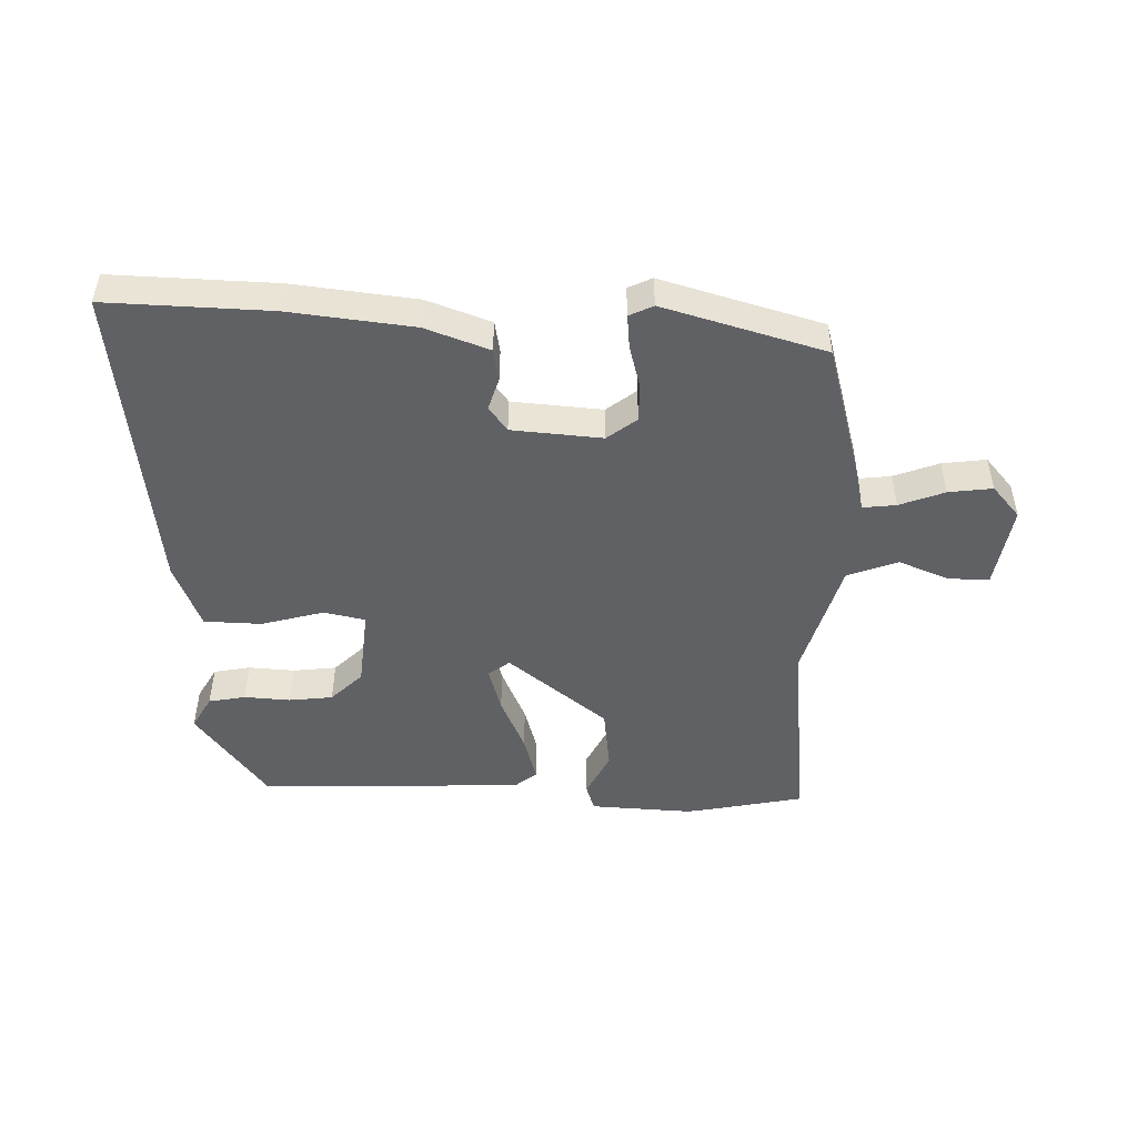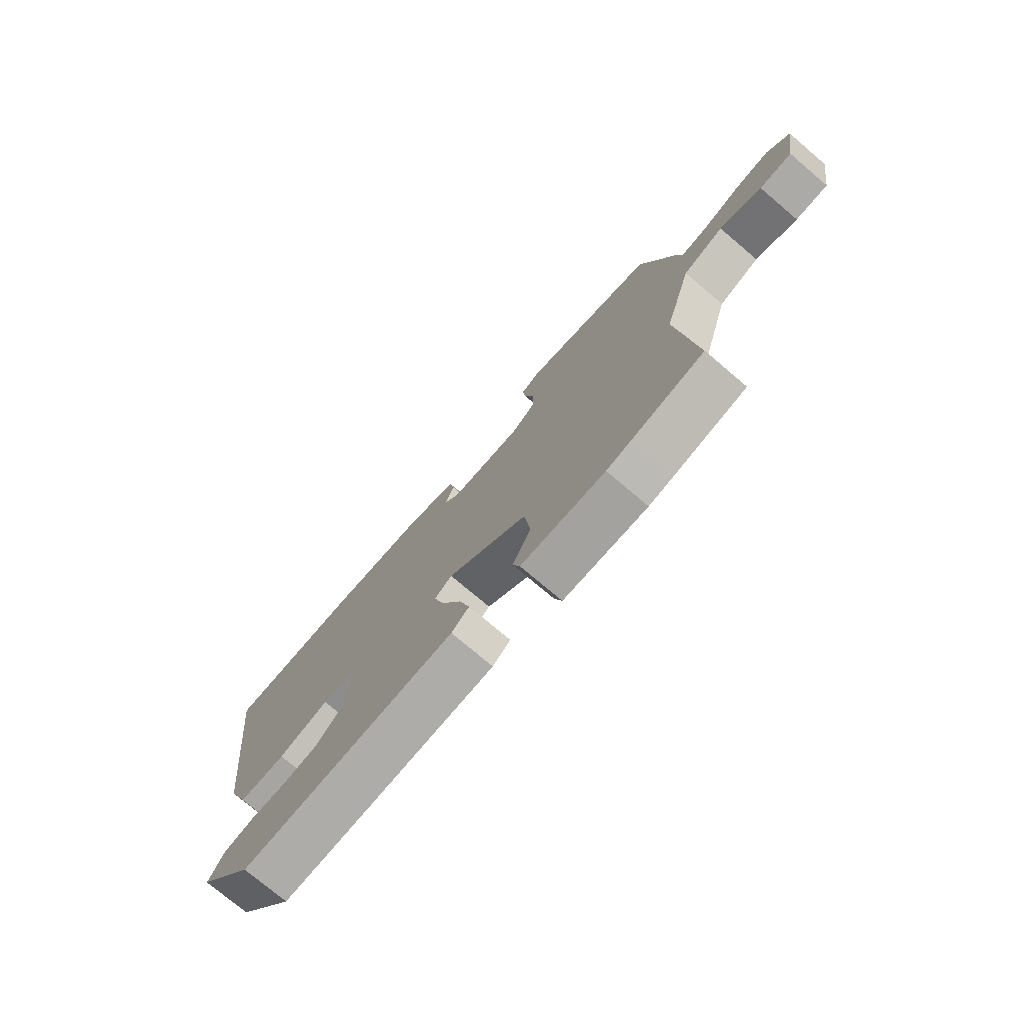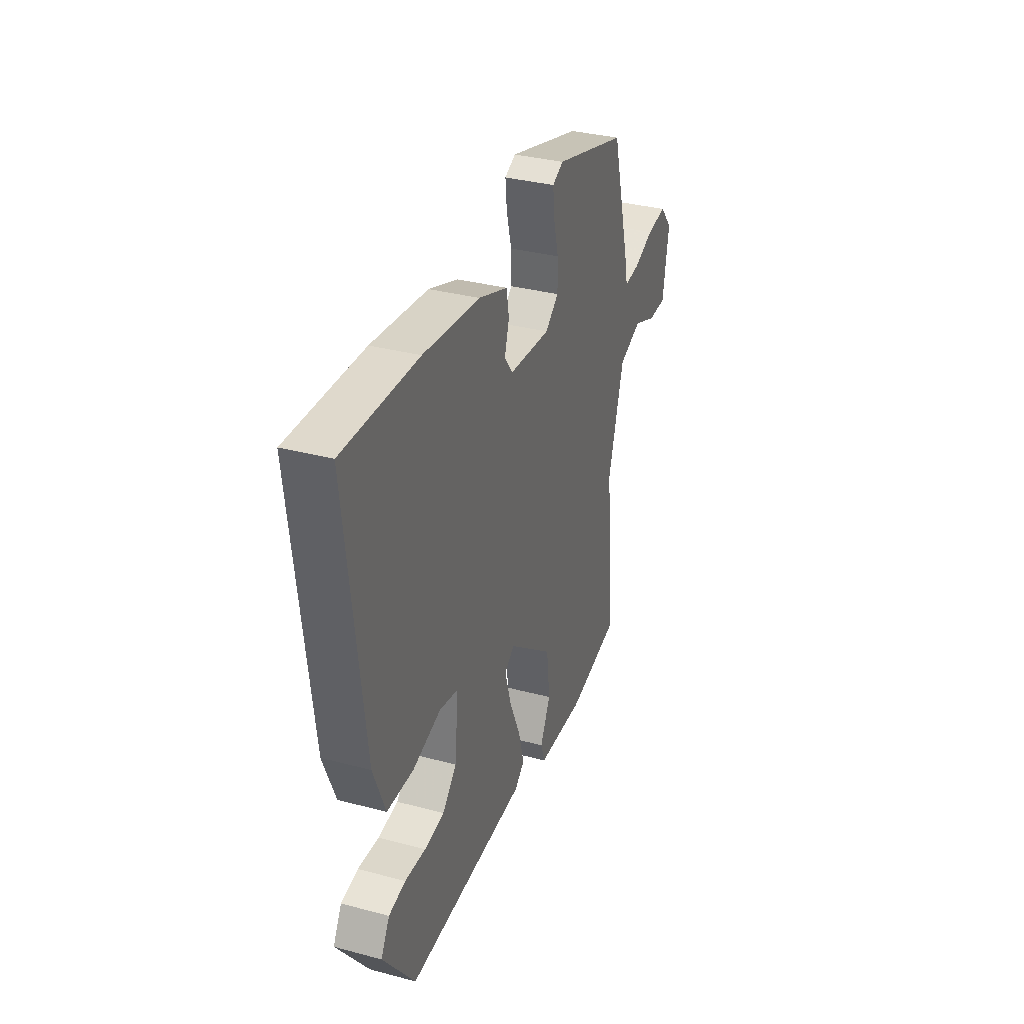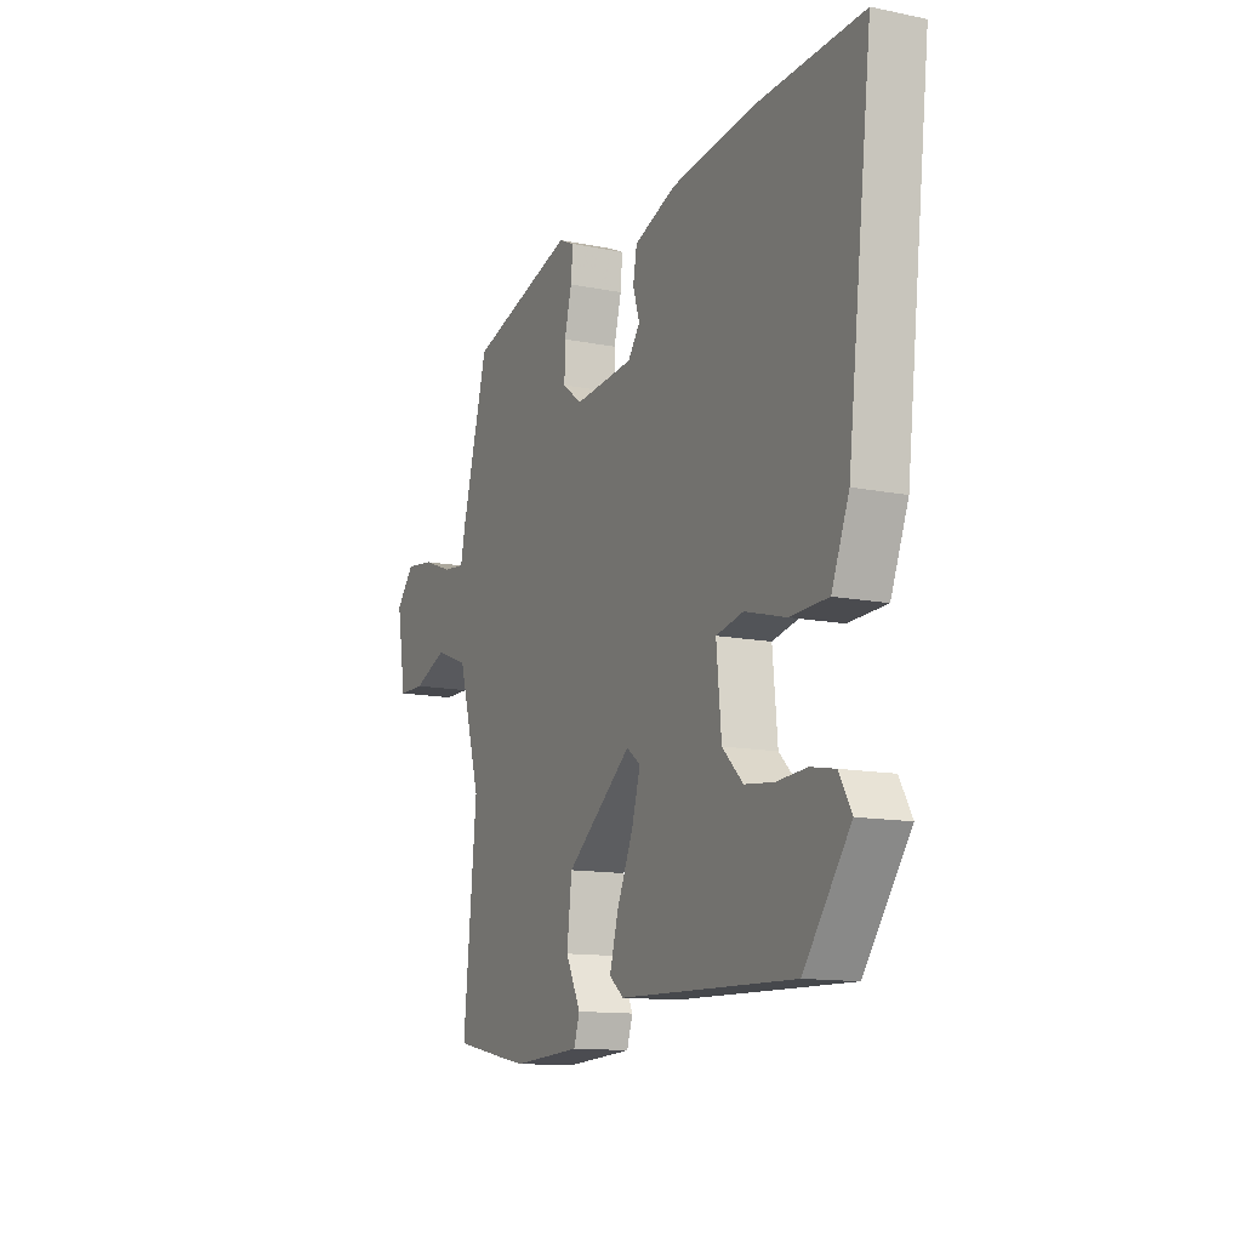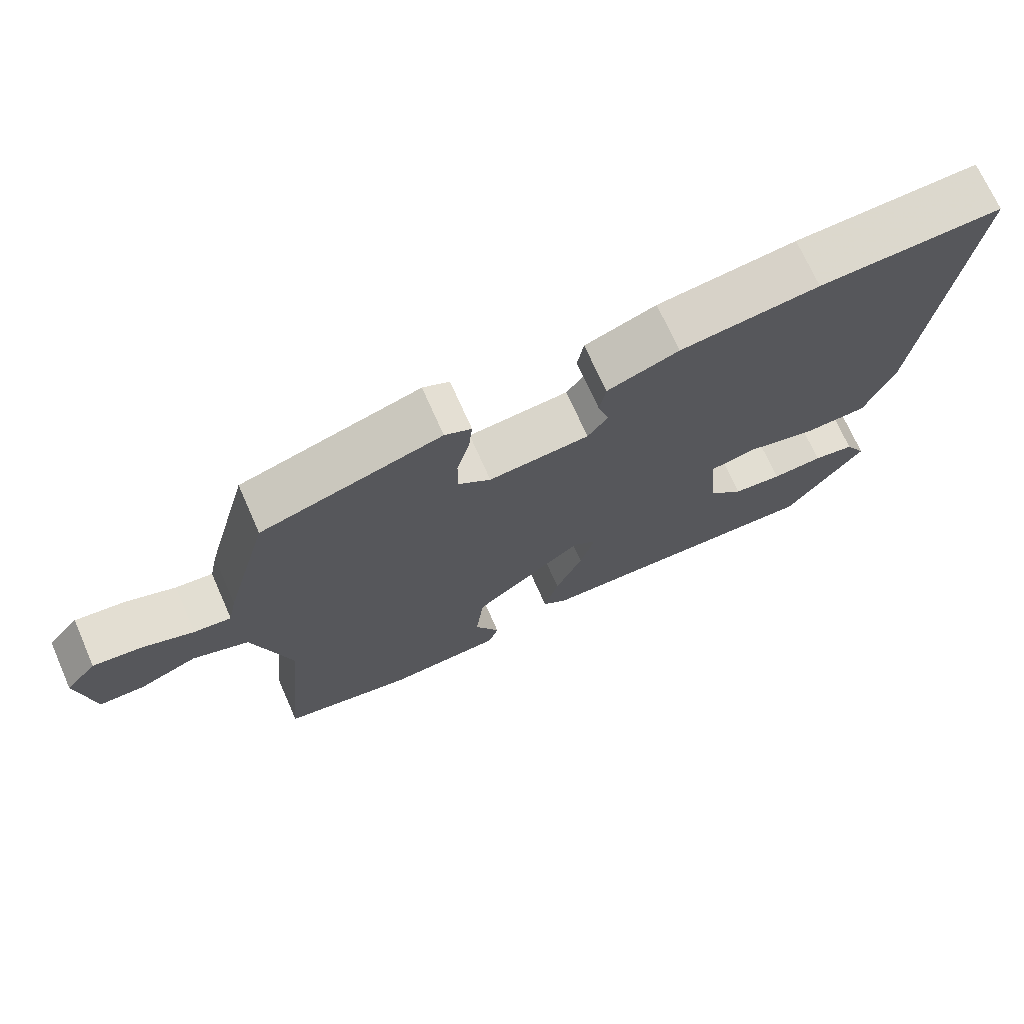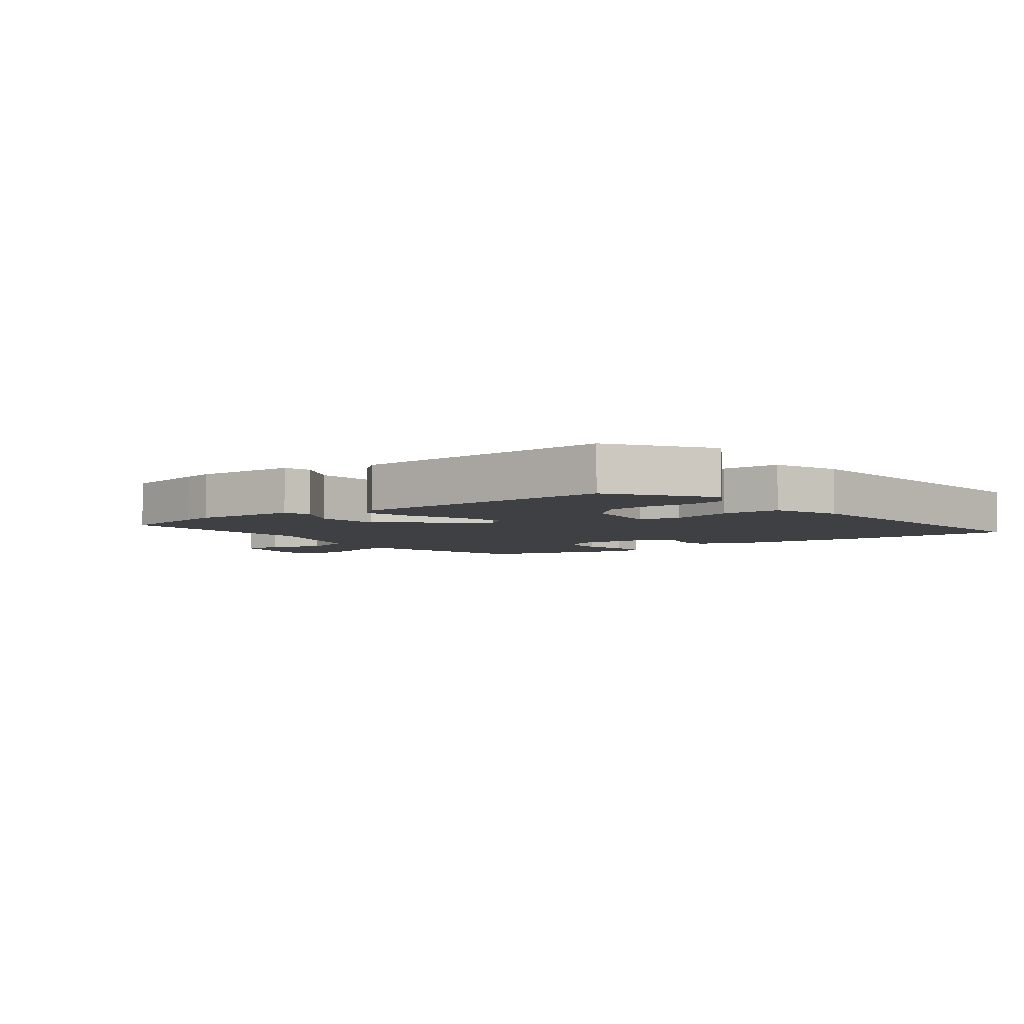
<metadata>
{"format":"obj","ext":"obj","renderer":"f3d","projection":"perspective","resolution":1024,"background":"white","views":[{"elev":-48.7,"azim":-1.4,"up":"+Y"},{"elev":-75.2,"azim":49.7,"up":"+Z"},{"elev":34.0,"azim":-70.2,"up":"+Z"},{"elev":-12.7,"azim":-115.2,"up":"+Z"},{"elev":71.3,"azim":156.1,"up":"+Z"},{"elev":-5.1,"azim":-143.3,"up":"+Y"}]}
</metadata>
<code>
v 0.523 0.07 -0.495
v 0.384 0.07 -0.523
v 0.335 0.07 -0.532
v 0.171 0.07 -0.523
v 0.157 0.07 -0.48
v 0.193 0.07 -0.408
v 0.181 0.07 -0.308
v 0.023 0.07 -0.183
v -0.011 0.07 -0.208
v 0.01 0.07 -0.281
v 0.049 0.07 -0.37
v 0.07 0.07 -0.445
v 0.035 0.07 -0.473
v -0.388 0.07 -0.486
v -0.5 0.07 -0.336
v -0.47 0.07 -0.283
v -0.411 0.07 -0.272
v -0.338 0.07 -0.277
v -0.268 0.07 -0.269
v -0.218 0.07 -0.22
v -0.206 0.07 -0.094
v -0.272 0.07 -0.08
v -0.371 0.07 -0.107
v -0.463 0.07 -0.104
v -0.505 0.07 0.001
v -0.565 0.07 0.502
v -0.304 0.07 0.493
v -0.106 0.07 0.47
v -0.004 0.07 0.433
v 0.005 0.07 0.382
v -0.011 0.07 0.33
v 0.018 0.07 0.291
v 0.162 0.07 0.279
v 0.209 0.07 0.315
v 0.208 0.07 0.376
v 0.19 0.07 0.444
v 0.185 0.07 0.497
v 0.223 0.07 0.515
v 0.48 0.07 0.441
v 0.543 0.07 0.213
v 0.555 0.07 0.156
v 0.608 0.07 0.162
v 0.68 0.07 0.189
v 0.75 0.07 0.198
v 0.794 0.07 0.147
v 0.772 0.07 0.016
v 0.708 0.07 0.015
v 0.626 0.07 0.048
v 0.546 0.07 0.018
v 0.491 0.07 -0.17
v 0.523 0 -0.495
v 0.384 0 -0.523
v 0.335 0 -0.532
v 0.171 0 -0.523
v 0.157 0 -0.48
v 0.193 0 -0.408
v 0.181 0 -0.308
v 0.023 0 -0.183
v -0.011 0 -0.208
v 0.01 0 -0.281
v 0.049 0 -0.37
v 0.07 0 -0.445
v 0.035 0 -0.473
v -0.388 0 -0.486
v -0.5 0 -0.336
v -0.47 0 -0.283
v -0.411 0 -0.272
v -0.338 0 -0.277
v -0.268 0 -0.269
v -0.218 0 -0.22
v -0.206 0 -0.094
v -0.272 0 -0.08
v -0.371 0 -0.107
v -0.463 0 -0.104
v -0.505 0 0.001
v -0.565 0 0.502
v -0.304 0 0.493
v -0.106 0 0.47
v -0.004 0 0.433
v 0.005 0 0.382
v -0.011 0 0.33
v 0.018 0 0.291
v 0.162 0 0.279
v 0.209 0 0.315
v 0.208 0 0.376
v 0.19 0 0.444
v 0.185 0 0.497
v 0.223 0 0.515
v 0.48 0 0.441
v 0.543 0 0.213
v 0.555 0 0.156
v 0.608 0 0.162
v 0.68 0 0.189
v 0.75 0 0.198
v 0.794 0 0.147
v 0.772 0 0.016
v 0.708 0 0.015
v 0.626 0 0.048
v 0.546 0 0.018
v 0.491 0 -0.17
f 46 47 48
f 45 46 48
f 44 45 48
f 43 44 48
f 42 43 48
f 41 42 48 49
f 41 49 50
f 40 41 50
f 39 40 50
f 38 39 50
f 37 38 50
f 36 37 50
f 35 36 50
f 29 30 31
f 28 29 31
f 27 28 31
f 26 27 31
f 25 26 31
f 24 25 31
f 23 24 31
f 22 23 31
f 21 22 31 32
f 20 21 32 33
f 16 17 18
f 15 16 18
f 14 15 18
f 13 14 18
f 12 13 18
f 11 12 18
f 10 11 18 19
f 9 10 19 20
f 4 5 6
f 3 4 6
f 2 3 6
f 1 2 6
f 50 1 6
f 50 6 7
f 34 35 50
f 34 50 7 8
f 20 33 34
f 9 20 34
f 8 9 34
f 98 97 96
f 98 96 95
f 98 95 94
f 98 94 93
f 98 93 92
f 99 98 92 91
f 100 99 91
f 100 91 90
f 100 90 89
f 100 89 88
f 100 88 87
f 100 87 86
f 100 86 85
f 81 80 79
f 81 79 78
f 81 78 77
f 81 77 76
f 81 76 75
f 81 75 74
f 81 74 73
f 81 73 72
f 82 81 72 71
f 83 82 71 70
f 68 67 66
f 68 66 65
f 68 65 64
f 68 64 63
f 68 63 62
f 68 62 61
f 69 68 61 60
f 70 69 60 59
f 56 55 54
f 56 54 53
f 56 53 52
f 56 52 51
f 56 51 100
f 57 56 100
f 100 85 84
f 58 57 100 84
f 84 83 70
f 84 70 59
f 84 59 58
f 1 51 52 2
f 2 52 53 3
f 3 53 54 4
f 4 54 55 5
f 5 55 56 6
f 6 56 57 7
f 7 57 58 8
f 8 58 59 9
f 9 59 60 10
f 10 60 61 11
f 11 61 62 12
f 12 62 63 13
f 13 63 64 14
f 14 64 65 15
f 15 65 66 16
f 16 66 67 17
f 17 67 68 18
f 18 68 69 19
f 19 69 70 20
f 20 70 71 21
f 21 71 72 22
f 22 72 73 23
f 23 73 74 24
f 24 74 75 25
f 25 75 76 26
f 26 76 77 27
f 27 77 78 28
f 28 78 79 29
f 29 79 80 30
f 30 80 81 31
f 31 81 82 32
f 32 82 83 33
f 33 83 84 34
f 34 84 85 35
f 35 85 86 36
f 36 86 87 37
f 37 87 88 38
f 38 88 89 39
f 39 89 90 40
f 40 90 91 41
f 41 91 92 42
f 42 92 93 43
f 43 93 94 44
f 44 94 95 45
f 45 95 96 46
f 46 96 97 47
f 47 97 98 48
f 48 98 99 49
f 49 99 100 50
f 50 100 51 1

</code>
